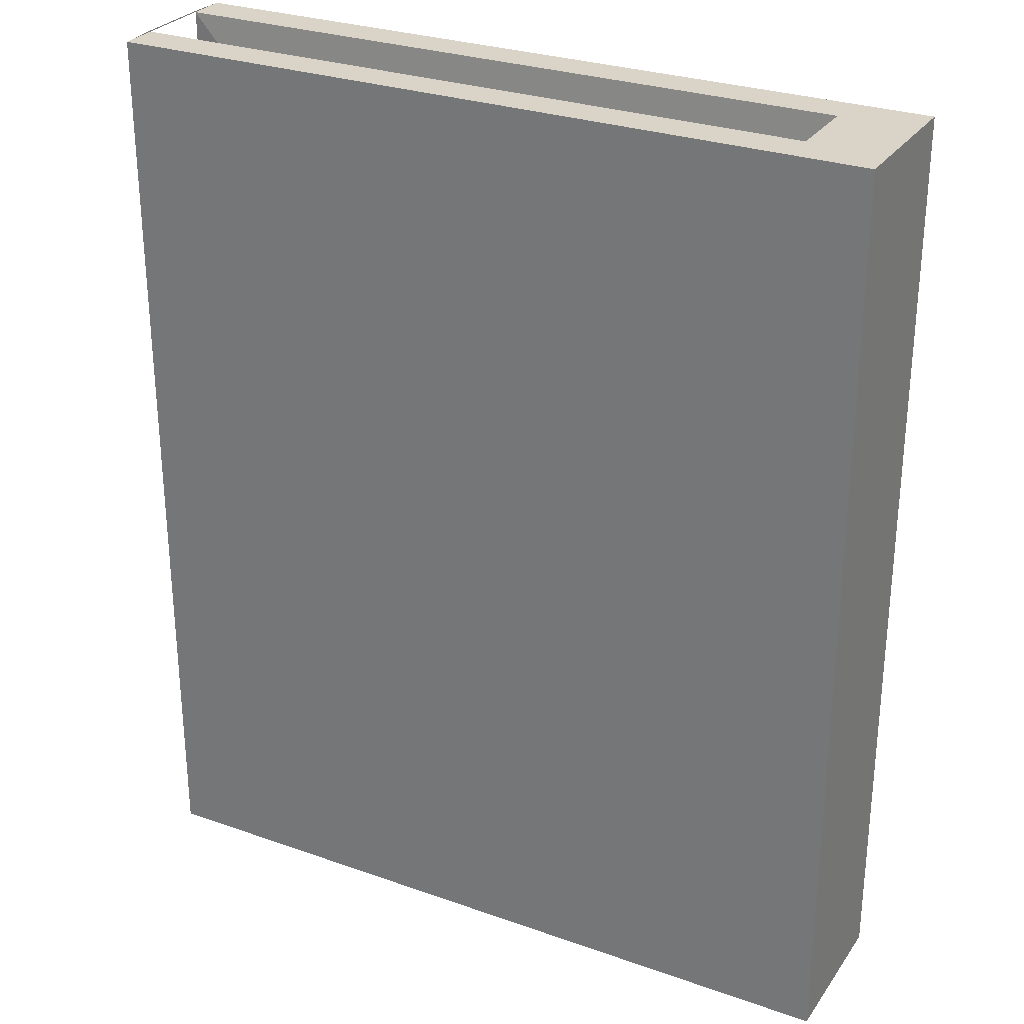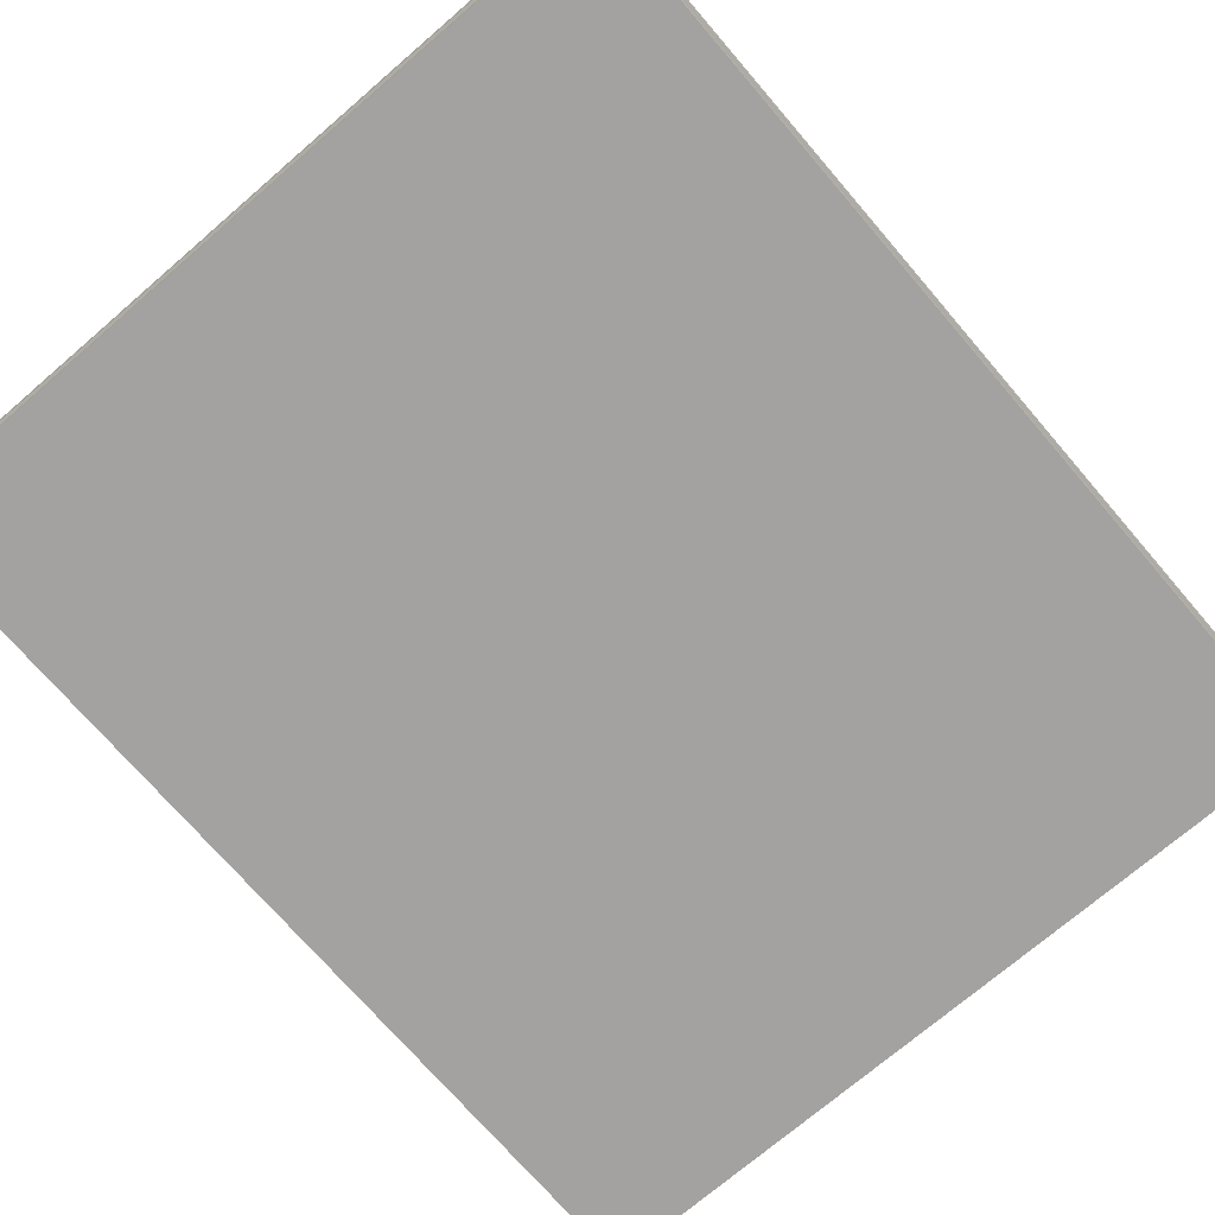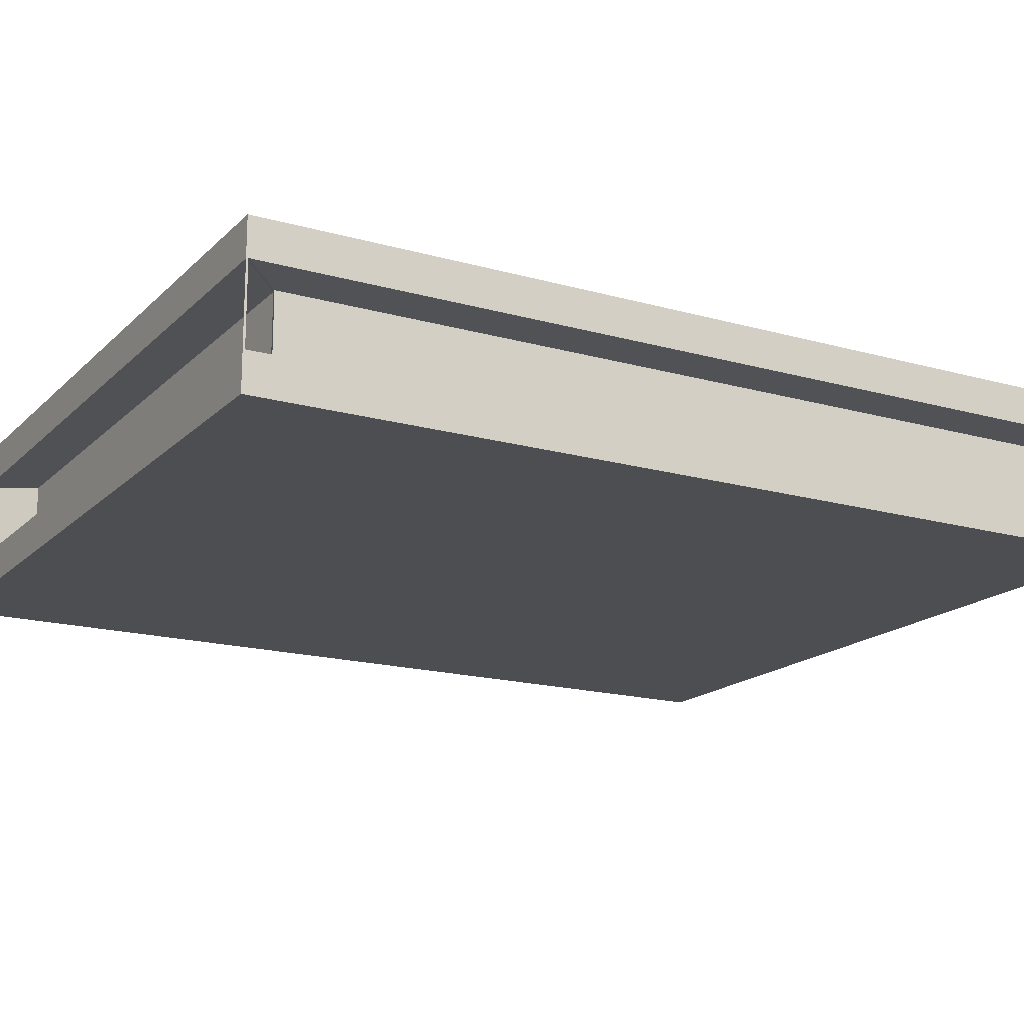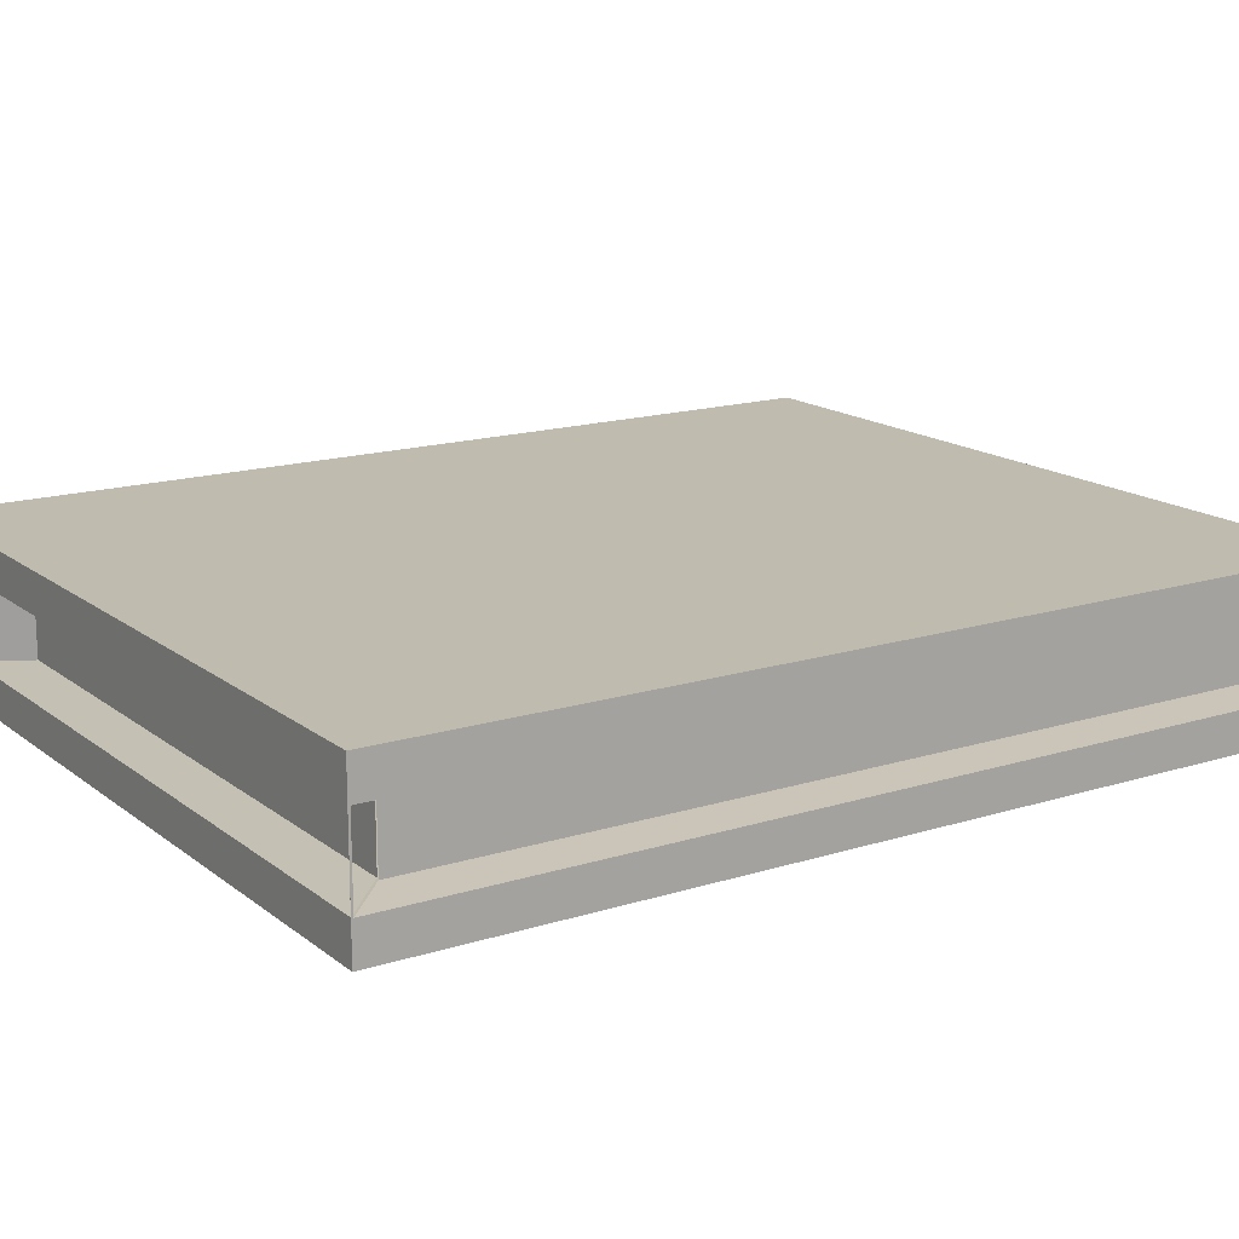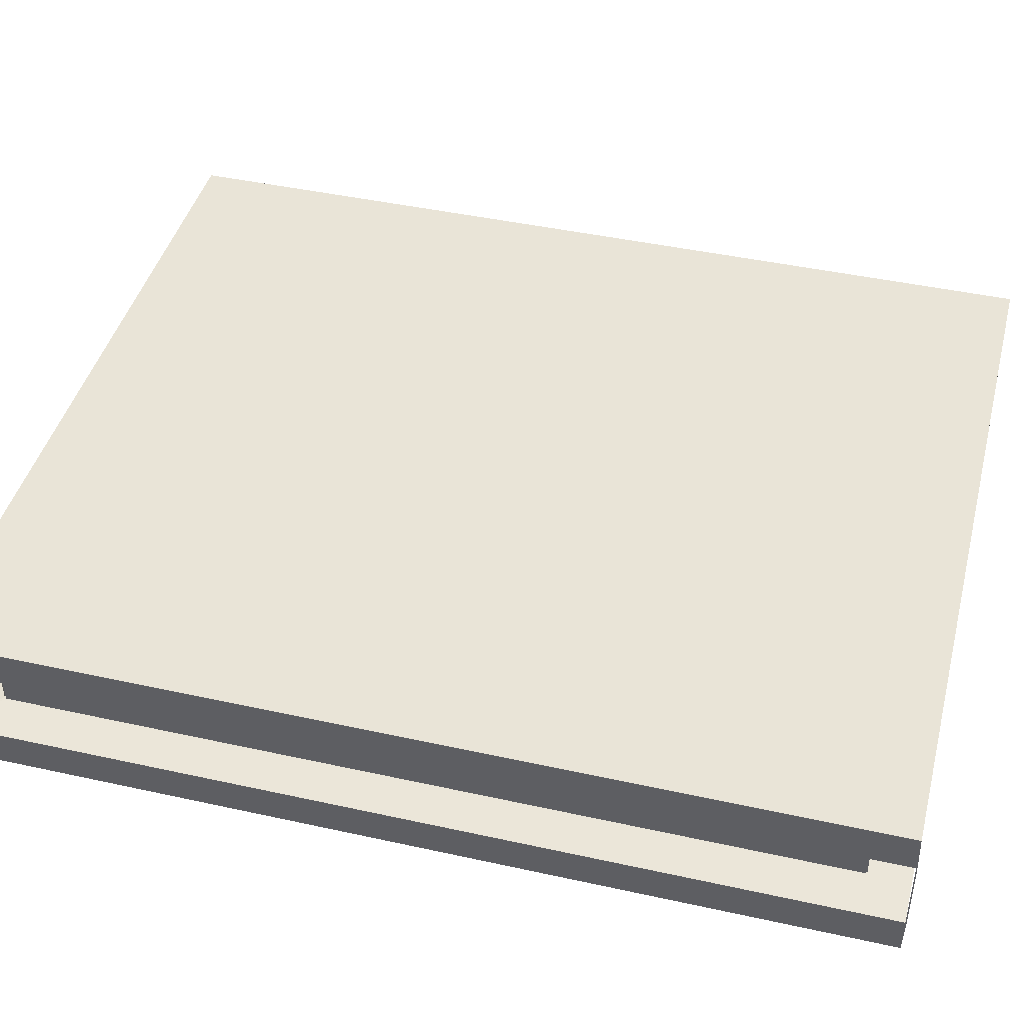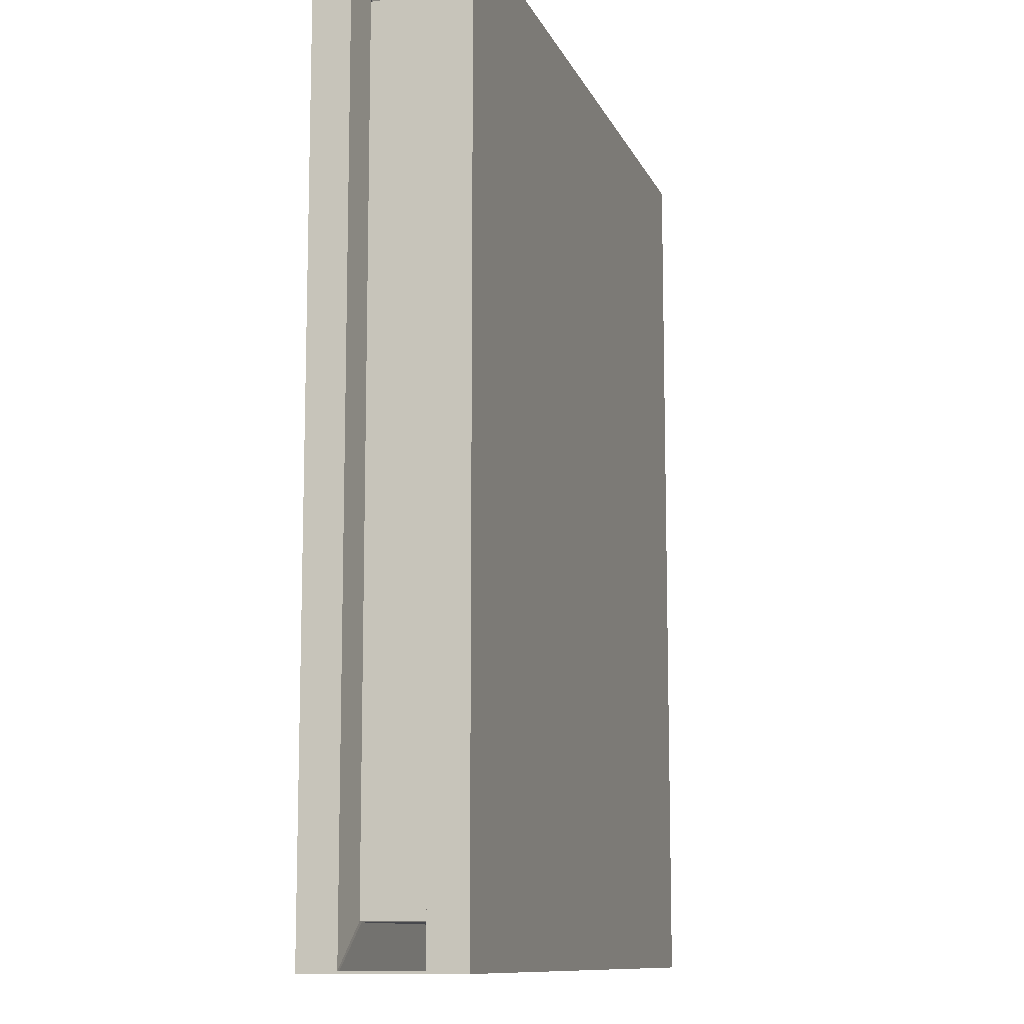
<metadata>
{"format":"obj","ext":"obj","renderer":"f3d","projection":"perspective","resolution":1024,"background":"white","views":[{"elev":28.5,"azim":-152.0,"up":"+Y"},{"elev":-72.7,"azim":40.7,"up":"+Z"},{"elev":-17.2,"azim":60.5,"up":"+Z"},{"elev":16.0,"azim":56.8,"up":"+Z"},{"elev":43.5,"azim":104.6,"up":"+Z"},{"elev":-10.9,"azim":106.4,"up":"+Y"}]}
</metadata>
<code>
o Cube_Cube.001
v -0.4001 -0.6 0.05
v -0.4 0.6 0.05
v -0.4001 -0.6 -0.05
v -0.4 0.6 -0.05
v 0.5 -0.5973 0.05087
v 0.5 0.6 0.05
v 0.5 -0.5973 -0.05087
v 0.5 0.6 -0.05
v -0.5 0.6 0.1
v -0.5 0.6 -0.1
v 0.5 0.6014 -0.05087
v 0.5 0.6014 0.05087
v 0.5 0.6 -0.1
v 0.4999 -0.6 -0.05
v 0.4999 -0.6 0.05
v 0.5 0.6 0.1
v -0.5 -0.6 -0.1
v -0.5 -0.6 0.1
v 0.5 -0.6 -0.1
v 0.5 -0.6 0.1
v 0.4445 -0.5432 -0.04628
v 0.4445 0.5473 -0.04628
v 0.4445 0.5473 0.04628
v 0.4445 -0.5432 0.04628
v -0.3447 -0.5445 -0.04384
v 0.4445 -0.5445 -0.04384
v 0.4445 -0.5445 0.04384
v -0.3447 -0.5445 0.04384
v 0.4443 0.5445 -0.04381
v -0.3443 0.5445 -0.04381
v -0.3443 0.5445 0.04381
v 0.4443 0.5445 0.04381
f 18 9 10 17
f 17 10 13 19
f 20 16 9 18
f 2 4 10 9
f 4 8 13 10
f 8 6 16 13
f 6 2 9 16
f 11 7 19 13
f 7 5 20 19
f 12 11 13 16
f 5 12 16 20
f 3 1 18 17
f 14 3 17 19
f 15 14 19 20
f 1 15 20 18
f 21 22 23 24
f 11 22 21 7
f 5 24 23 12
f 25 26 27 28
f 14 26 25 3
f 1 28 27 15
f 3 25 28 1
f 29 30 31 32
f 4 30 29 8
f 2 31 30 4
f 6 32 31 2

</code>
